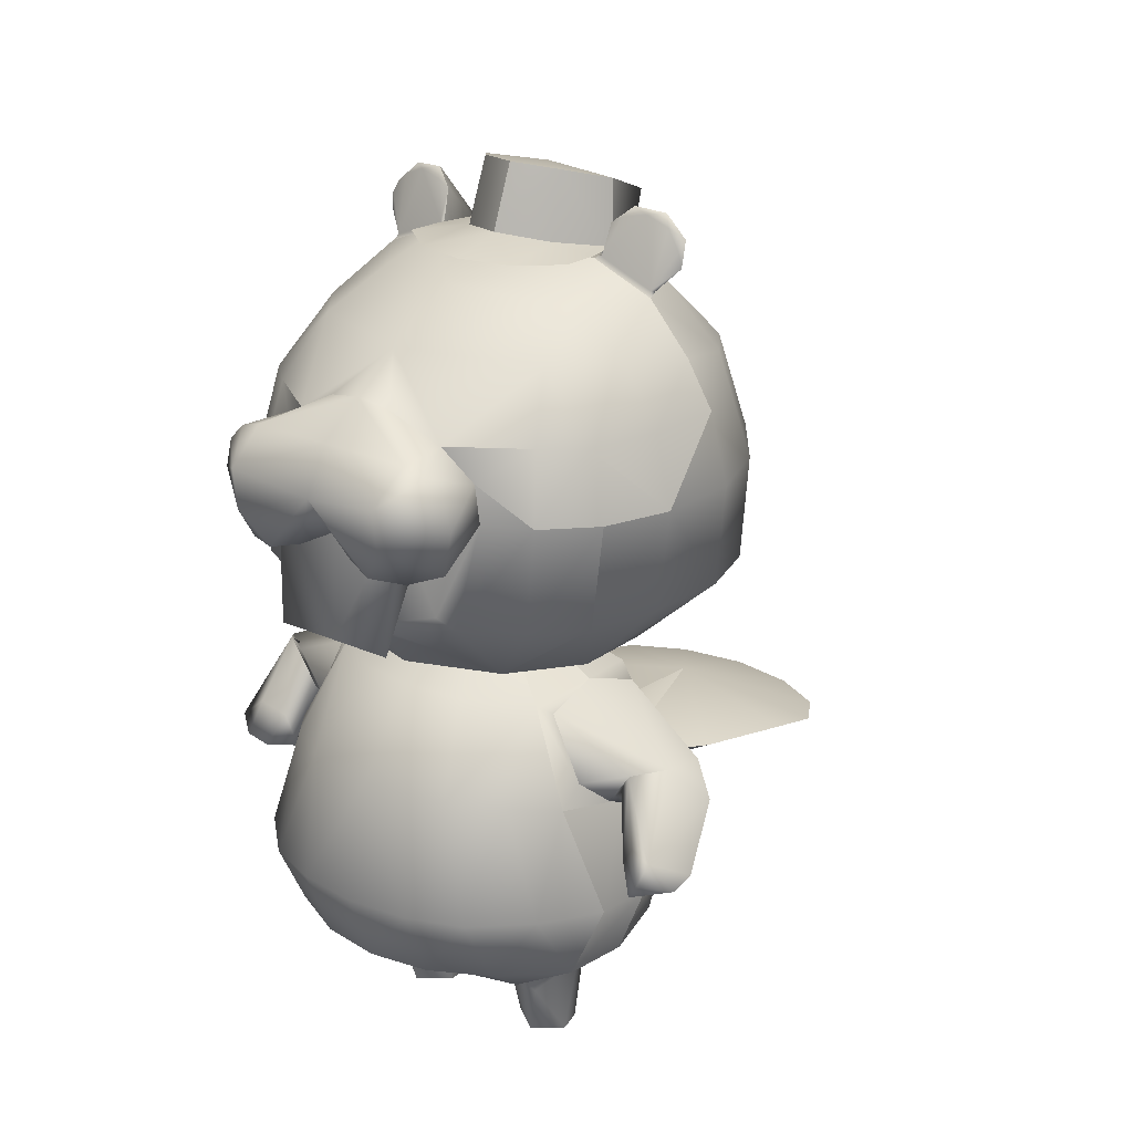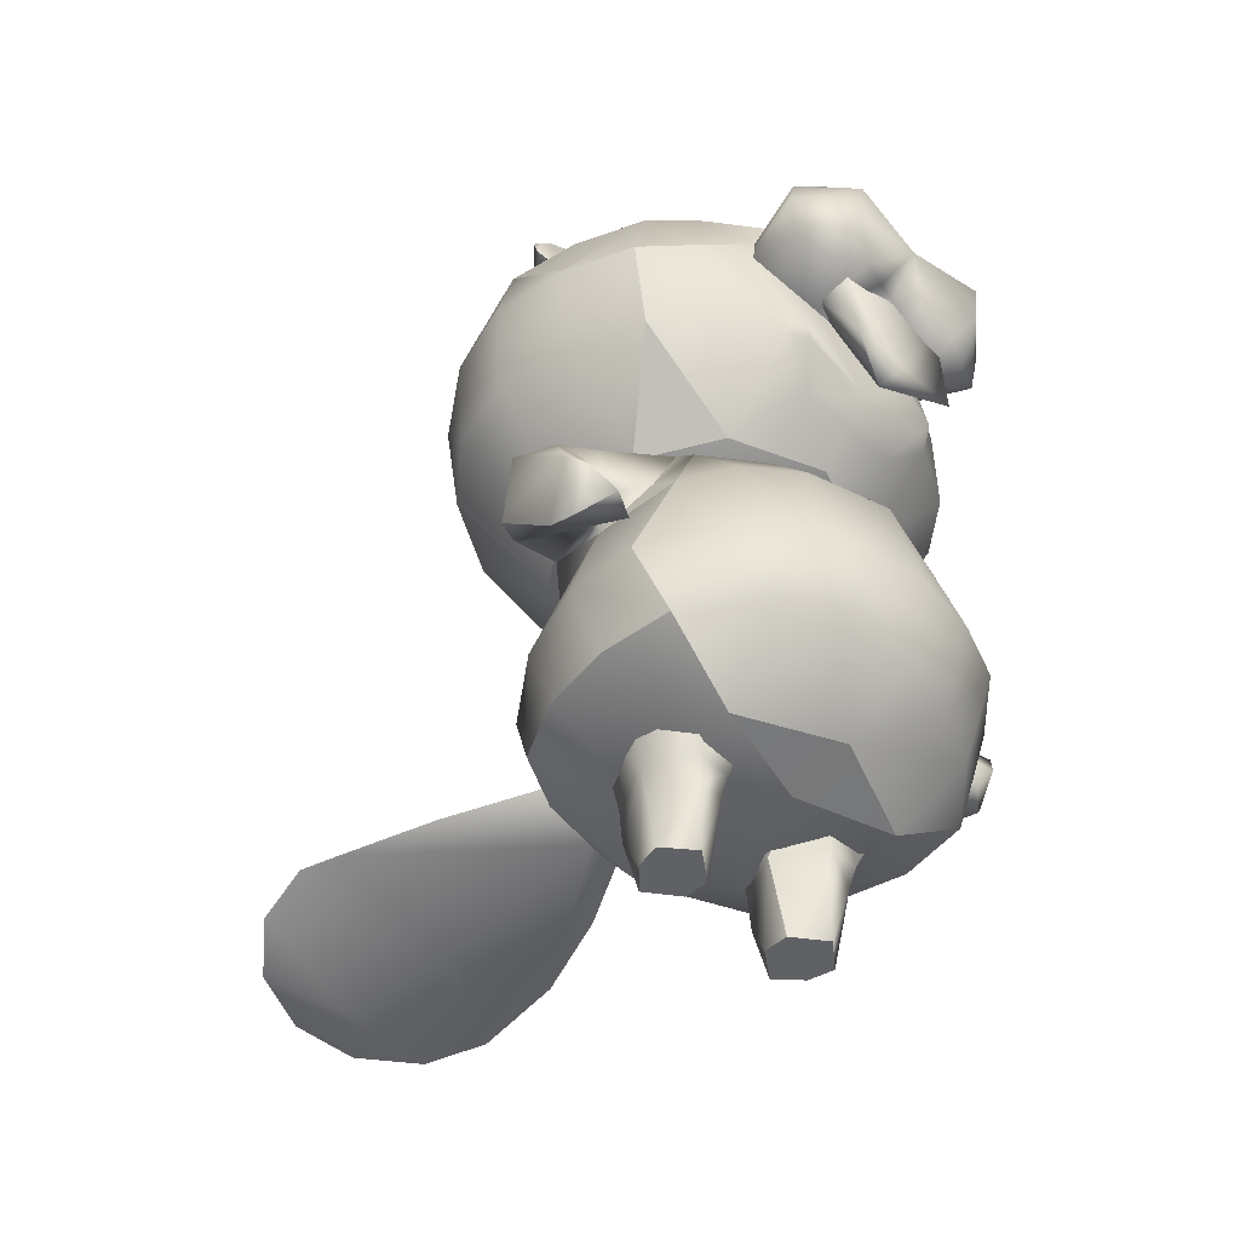
<metadata>
{"format":"obj","ext":"obj","renderer":"f3d","projection":"perspective","resolution":1024,"background":"white","views":[{"elev":24.7,"azim":36.2,"up":"+Y"},{"elev":-47.0,"azim":-45.3,"up":"+Y"}]}
</metadata>
<code>
o mesh_1_.016
v -0.2062 0.5508 0.238
v -0.1448 0.4635 0.16
v -0.0975 0.4705 0.2389
v -0.000962 0.8505 0.1978
v 0.1084 0.8387 0.1565
v 0.09432 0.8642 0.08263
v 0.1346 0.8 0.2192
v -0.000962 0.8642 0.08268
v -0.000962 0.808 0.2787
v -0.09624 0.8642 0.08263
v -0.1365 0.8 0.2192
v -0.1104 0.8387 0.1565
v 0.1617 0.8357 0.08223
v 0.1826 0.7946 0.1551
v -0.08791 0.7387 0.3165
v 0.08599 0.7387 0.3165
v -0.03588 0.7676 0.329
v 0.03396 0.7676 0.329
v -0.000962 0.7745 0.3336
v -0.1636 0.8357 0.08223
v 0.2072 0.7832 0.08266
v 0.1947 0.7333 0.2299
v 0.2231 0.7347 0.1595
v -0.1598 0.7363 0.2645
v -0.1845 0.7946 0.1551
v -0.1966 0.7333 0.2299
v 0.1579 0.7363 0.2645
v 0.2362 0.7361 0.08403
v -0.1719 0.6633 0.2834
v -0.1162 0.7023 0.3022
v -0.2091 0.7832 0.08266
v 0.17 0.6633 0.2834
v 0.1142 0.7023 0.3022
v 0.2452 0.661 0.1662
v -0.2176 0.6616 0.2351
v -0.2251 0.7347 0.1595
v -0.2471 0.661 0.1662
v 0.2157 0.6616 0.2351
v -0.2382 0.736 0.08403
v -0.00096 0.3615 0.3449
v 0.08472 0.3575 0.3233
v 0.06 0.4418 0.2635
v 0.06515 0.2373 0.3665
v -0.000961 0.4448 0.2748
v -0.00096 0.2379 0.3752
v -0.06192 0.4418 0.2635
v -0.06706 0.2373 0.3665
v -0.08664 0.3575 0.3233
v 0.1251 0.4348 0.222
v 0.1239 0.2368 0.3442
v 0.1368 0.3518 0.2889
v -0.000961 0.4997 0.1275
v -0.000959 0.1566 0.3444
v -0.127 0.4348 0.222
v -0.1258 0.2368 0.3442
v -0.1387 0.3518 0.2889
v 0.1771 0.234 0.2927
v 0.0643 0.1567 0.3344
v 0.1284 0.1568 0.3025
v 0.1726 0.3396 0.242
v -0.06622 0.1567 0.3344
v -0.1745 0.3396 0.242
v -0.179 0.234 0.2927
v -0.000959 0.1103 0.2761
v 0.1873 0.1552 0.247
v 0.106 0.1008 0.2352
v 0.2143 0.229 0.2277
v -0.1303 0.1568 0.3025
v -0.2162 0.229 0.2277
v -0.1079 0.1008 0.2352
v -0.1892 0.1552 0.247
v -0.000963 0.9358 0.02955
v 0.04522 0.9435 0.07313
v 0.07892 0.9303 0.02955
v -0.000963 0.9485 0.09312
v 0.0602 0.8991 -0.04753
v -0.04714 0.9435 0.07313
v -0.000962 0.8954 -0.05753
v -0.08084 0.9303 0.02955
v -0.06212 0.8991 -0.04753
v -0.00096 0.3166 0.00225
v 0.08708 0.3139 0.02155
v 0.04727 0.2381 -0.03517
v 0.03425 0.4164 0.03331
v -0.00096 0.2473 -0.03616
v -0.03617 0.4164 0.03331
v -0.04918 0.2381 -0.03517
v -0.089 0.3139 0.02155
v 0.1335 0.2309 0.001374
v 0.1206 0.4233 0.06505
v 0.1533 0.3165 0.07672
v -0.1225 0.4233 0.06505
v -0.1354 0.2309 0.001374
v -0.08515 0.1658 -0.004203
v -0.00096 0.1693 -0.02062
v -0.00096 0.1944 -0.03549
v 0.1916 0.2235 0.07781
v 0.08323 0.1658 -0.004203
v 0.1484 0.158 0.03317
v -0.1553 0.3165 0.07672
v -0.1504 0.158 0.03317
v 0.1882 0.3212 0.1609
v 0.1817 0.1549 0.09816
v -0.1935 0.2235 0.07781
v -0.1902 0.3212 0.1609
v 0.2189 0.224 0.1591
v -0.2208 0.224 0.1591
v -0.1837 0.1549 0.09816
v 0.1967 0.1515 0.1748
v -0.1986 0.1515 0.1748
v -0.000959 0.1214 0.0166
v 0.07855 0.09171 0.1098
v -0.08046 0.0917 0.1098
v -0.000959 0.09344 0.209
v 0.1344 0.4378 0.1435
v 0.1389 0.4277 0.2125
v 0.1725 0.3585 0.2141
v -0.1363 0.4378 0.1435
v 0.1468 0.4163 0.08503
v -0.1408 0.4277 0.2125
v -0.1745 0.3585 0.2141
v -0.1488 0.4163 0.08503
v -0.1741 0.3517 0.09028
v 0.1722 0.3517 0.09028
v 0.05082 0.8751 0.09355
v 0.09559 0.8674 0.08687
v 0.08872 0.8647 0.04324
v 0.09639 0.8701 0.1305
v 0.05606 0.87 0.1644
v -0.000962 0.8829 0.1203
v -0.000962 0.8699 0.1772
v -0.05799 0.87 0.1644
v -0.05275 0.8751 0.09355
v -0.09831 0.8701 0.1305
v -0.09751 0.8674 0.08687
v -0.09064 0.8647 0.04324
v 0.05525 0.819 -0.03293
v -0.000962 0.8176 -0.04115
v -0.05717 0.819 -0.03293
v -0.000961 0.5352 0.3311
v 0.09171 0.57 0.3367
v 0.06625 0.611 0.3321
v 0.07971 0.5502 0.3342
v -0.000961 0.5948 0.3319
v 0.0581 0.5147 0.3042
v -0.06817 0.611 0.3321
v -0.000961 0.5147 0.307
v -0.09363 0.57 0.3367
v -0.000961 0.5191 0.3122
v -0.08163 0.5502 0.3342
v -0.06003 0.5147 0.3042
v 0.1233 0.6648 0.3067
v 0.1015 0.5531 0.32
v -0.000961 0.611 0.3321
v -0.1034 0.5531 0.32
v -0.1253 0.6648 0.3067
v -0.000961 0.4718 0.2762
v 0.09558 0.4705 0.2389
v 0.1638 0.554 0.2881
v -0.1657 0.554 0.2881
v 0.2043 0.5508 0.238
v -0.00096 0.2504 -0.2406
v 0.1024 0.2242 -0.1382
v 0.1385 0.2178 -0.2347
v 0.1301 0.1897 -0.3175
v 0.09882 0.1782 -0.3742
v 0.0375 0.1734 -0.4121
v -0.03276 0.1767 -0.4179
v -0.09775 0.1856 -0.3918
v -0.1436 0.2002 -0.3379
v -0.1545 0.2155 -0.2749
v -0.1404 0.2178 -0.2347
v -0.1043 0.2242 -0.1382
v -0.000961 0.4091 0.1331
v 0.09061 0.4565 -0.007819
v 0.1404 0.4564 0.06398
v -0.000961 0.4566 -0.04059
v 0.1429 0.4635 0.16
v -0.09253 0.4565 -0.007819
v -0.1423 0.4564 0.06398
v -0.000962 0.6958 0.4092
v 0.08509 0.7079 0.4179
v -0.000962 0.7425 0.3815
v 0.08608 0.6654 0.4129
v -0.08701 0.7079 0.4179
v 0.06056 0.6261 0.3978
v -0.08801 0.6654 0.4129
v 0.03041 0.6331 0.387
v -0.06248 0.6261 0.3978
v -0.000961 0.6492 0.3761
v -0.03233 0.6331 0.387
v 0.08911 0.7391 0.374
v 0.1391 0.6821 0.3698
v 0.113 0.7313 0.3718
v 0.1316 0.7133 0.3696
v -0.1411 0.6821 0.3698
v -0.09103 0.7391 0.374
v -0.1335 0.7133 0.3696
v -0.1149 0.7313 0.3718
v 0.09484 0.6229 0.3826
v -0.09676 0.6229 0.3826
v 0.1291 0.6356 0.3674
v -0.131 0.6356 0.3674
v 0.1213 0.08771 0.1465
v 0.1222 0.1713 0.0947
v 0.1395 0.1713 0.1472
v 0.09577 0.08589 0.09572
v 0.1331 0.1713 0.2219
v 0.09258 0.05198 0.0963
v 0.09804 0.08542 0.1943
v 0.1037 0.00039 0.1264
v 0.09471 0.06221 0.1876
v 0.1096 0.000383 0.1526
v 0.07429 0.1713 0.07583
v 0.03828 0.1713 0.2219
v 0.08011 0.000401 0.1035
v 0.06727 0.05199 0.0963
v 0.08033 0.000395 0.1763
v 0.06442 0.08543 0.1943
v 0.06607 0.06222 0.1876
v 0.06413 0.0859 0.09572
v 0.02672 0.1713 0.1107
v 0.04828 0.000408 0.1264
v 0.04804 0.00041 0.1526
v 0.03565 0.08753 0.1465
v -0.1232 0.08771 0.1465
v -0.1241 0.1713 0.0947
v -0.09769 0.08589 0.09572
v -0.1414 0.1713 0.1472
v -0.0945 0.05198 0.0963
v -0.135 0.1713 0.2219
v -0.1056 0.000387 0.1264
v -0.09996 0.08542 0.1943
v -0.1116 0.00038 0.1526
v -0.09663 0.06221 0.1876
v -0.07621 0.1713 0.07583
v -0.08202 0.0004 0.1035
v -0.06919 0.05173 0.0963
v -0.0402 0.1713 0.2219
v -0.08225 0.000394 0.1763
v -0.06605 0.0859 0.09572
v -0.02863 0.1713 0.1107
v -0.05019 0.000407 0.1264
v -0.06633 0.08543 0.1943
v -0.06799 0.06196 0.1876
v -0.04996 0.000409 0.1526
v -0.03757 0.08753 0.1465
v -0.00096 0.174 -0.2354
v -0.02435 0.1587 -0.3509
v -0.000962 0.8216 -0.05033
v 0.1089 0.8243 -0.01541
v 0.0841 0.7549 -0.09028
v -0.000962 0.7568 -0.1046
v -0.08602 0.7549 -0.09028
v -0.1108 0.8243 -0.01541
v 0.1532 0.7592 -0.05657
v -0.09627 0.6628 -0.1078
v 0.09435 0.6628 -0.1078
v -0.000962 0.6629 -0.124
v -0.1551 0.7592 -0.05657
v -0.000961 0.5491 -0.1162
v 0.182 0.6625 -0.06707
v 0.1943 0.768 0.007194
v -0.1839 0.6625 -0.06707
v -0.1963 0.7679 0.007194
v 0.09525 0.5494 -0.1002
v -0.09718 0.5494 -0.1002
v 0.2341 0.6623 0.006741
v 0.2275 0.5513 0.009465
v 0.1735 0.5512 -0.05524
v -0.2361 0.6623 0.006741
v -0.2294 0.5513 0.009465
v -0.1754 0.5512 -0.05524
v 0.2459 0.5533 0.08293
v 0.2558 0.6619 0.08402
v -0.2478 0.5533 0.08293
v -0.2577 0.6619 0.08402
v -0.2339 0.5521 0.165
v 0.232 0.5521 0.165
v 0.1582 0.8416 0.07762
v 0.1604 0.8398 0.07268
v 0.1817 0.8634 0.05899
v 0.1004 0.866 0.07874
v 0.1784 0.8798 0.06031
v 0.1396 0.9103 0.05878
v 0.1638 0.9006 0.05635
v 0.09894 0.8675 0.07394
v 0.1794 0.8896 0.04904
v 0.1144 0.905 0.06362
v 0.1547 0.9117 0.04636
v 0.121 0.9145 0.0524
v 0.1014 0.8972 0.06391
v -0.1601 0.8416 0.07762
v -0.1623 0.8398 0.07268
v -0.1836 0.8634 0.05899
v -0.1803 0.8798 0.06031
v -0.1024 0.866 0.07874
v -0.1657 0.9006 0.05635
v -0.1415 0.9103 0.05878
v -0.1813 0.8896 0.04904
v -0.1009 0.8675 0.07394
v -0.1566 0.9117 0.04636
v -0.1164 0.905 0.06362
v -0.1229 0.9145 0.0524
v -0.1033 0.8972 0.06391
v 0.2405 0.37 0.1534
v 0.2192 0.3723 0.1913
v 0.2034 0.3586 0.1721
v 0.2709 0.3082 0.2328
v 0.2358 0.3528 0.09126
v 0.2694 0.3294 0.1195
v 0.2413 0.3079 0.2186
v 0.1923 0.3345 0.1897
v 0.2231 0.2813 0.2072
v 0.1849 0.3278 0.1572
v 0.2879 0.2766 0.1807
v 0.2617 0.2821 0.2404
v 0.1935 0.297 0.1244
v 0.2282 0.2456 0.2061
v 0.2827 0.266 0.2035
v 0.2459 0.2595 0.2307
v 0.2572 0.3095 0.1122
v 0.2167 0.3223 0.09132
v -0.2791 0.3675 0.1412
v -0.2221 0.3852 0.1913
v -0.2532 0.3833 0.1718
v -0.2879 0.2966 0.218
v -0.2605 0.3197 0.1095
v -0.2421 0.3692 0.09126
v -0.2029 0.3429 0.1897
v -0.2604 0.2654 0.1722
v -0.2625 0.3181 0.2147
v -0.2581 0.2601 0.1972
v -0.2673 0.2843 0.2344
v -0.2155 0.3738 0.1696
v -0.1899 0.3469 0.1427
v -0.2289 0.3114 0.2148
v -0.2385 0.2789 0.2346
v -0.2091 0.2808 0.2182
v -0.2292 0.3356 0.09132
v -0.2368 0.3137 0.1103
v -0.000961 0.5371 0.3804
v 0.06492 0.5371 0.3804
v 0.0691 0.6659 0.3732
v -0.000961 0.5371 0.3484
v -0.000962 0.6659 0.3732
v -0.06684 0.5371 0.3804
v -0.07102 0.6659 0.3732
v 0.0691 0.6546 0.3213
v -0.07102 0.6546 0.3213
v -0.000961 0.6546 0.3213
f 1 2 3
f 4 5 6
f 4 7 5
f 4 6 8
f 4 9 7
f 4 8 10
f 4 11 9
f 4 10 12
f 4 12 11
f 5 13 6
f 5 7 14
f 5 14 13
f 9 11 15
f 9 16 7
f 9 15 17
f 9 18 16
f 9 17 19
f 9 19 18
f 10 20 12
f 14 21 13
f 14 7 22
f 14 23 21
f 14 22 23
f 11 24 15
f 11 12 25
f 12 20 25
f 11 26 24
f 11 25 26
f 16 27 7
f 7 27 22
f 21 23 28
f 24 26 29
f 24 29 30
f 24 30 15
f 20 31 25
f 27 32 22
f 27 33 32
f 27 16 33
f 23 34 28
f 23 22 34
f 26 35 29
f 25 31 36
f 26 25 36
f 26 37 35
f 26 36 37
f 32 38 22
f 37 36 39
f 39 36 31
f 38 34 22
f 40 41 42
f 40 43 41
f 40 42 44
f 40 45 43
f 40 44 46
f 40 47 45
f 40 46 48
f 40 48 47
f 41 49 42
f 41 43 50
f 41 51 49
f 41 50 51
f 44 42 52
f 42 49 52
f 44 52 46
f 45 53 43
f 45 47 53
f 48 46 54
f 46 52 54
f 48 55 47
f 48 54 56
f 48 56 55
f 50 57 51
f 43 53 58
f 50 43 58
f 50 59 57
f 50 58 59
f 49 51 60
f 51 57 60
f 47 55 61
f 47 61 53
f 56 54 62
f 56 63 55
f 56 62 63
f 59 58 64
f 53 64 58
f 53 61 64
f 59 65 57
f 59 66 65
f 59 64 66
f 60 57 67
f 67 57 65
f 61 68 64
f 55 63 68
f 55 68 61
f 62 69 63
f 68 70 64
f 71 63 69
f 68 63 71
f 68 71 70
f 72 73 74
f 72 75 73
f 72 74 76
f 72 77 75
f 72 76 78
f 72 79 77
f 72 78 80
f 72 80 79
f 81 82 83
f 81 84 82
f 81 83 85
f 81 86 84
f 81 85 87
f 81 88 86
f 81 87 88
f 82 89 83
f 82 84 90
f 82 91 89
f 82 90 91
f 86 88 92
f 86 52 84
f 86 92 52
f 52 90 84
f 87 93 88
f 87 94 93
f 87 95 94
f 87 96 95
f 96 83 95
f 89 91 97
f 98 95 83
f 89 98 83
f 89 97 99
f 89 99 98
f 92 88 100
f 88 93 100
f 94 101 93
f 91 102 97
f 99 97 103
f 100 93 104
f 93 101 104
f 100 104 105
f 102 106 97
f 97 106 103
f 105 104 107
f 105 107 69
f 105 69 62
f 101 108 104
f 104 108 107
f 106 109 103
f 69 107 71
f 108 110 107
f 107 110 71
f 111 98 99
f 111 95 98
f 111 99 112
f 111 94 95
f 111 112 113
f 111 101 94
f 111 113 101
f 99 103 112
f 113 108 101
f 113 112 114
f 113 110 108
f 113 114 70
f 113 70 110
f 103 109 112
f 114 112 66
f 112 109 66
f 70 71 110
f 70 114 64
f 64 114 66
f 109 65 66
f 49 115 52
f 49 116 115
f 49 117 116
f 49 60 117
f 52 115 90
f 52 118 54
f 52 92 118
f 60 102 117
f 115 119 90
f 54 118 120
f 54 120 121
f 54 121 62
f 92 122 118
f 92 123 122
f 92 100 123
f 119 124 90
f 121 105 62
f 100 105 123
f 124 91 90
f 124 102 91
f 125 126 127
f 125 128 126
f 125 129 128
f 125 130 129
f 130 131 129
f 130 132 131
f 130 133 132
f 133 134 132
f 133 135 134
f 133 136 135
f 73 127 74
f 73 125 127
f 73 130 125
f 73 75 130
f 76 127 137
f 76 74 127
f 76 137 138
f 76 138 78
f 138 80 78
f 138 139 80
f 139 136 80
f 136 79 80
f 77 79 136
f 77 136 133
f 77 133 130
f 77 130 75
f 67 106 102
f 67 65 106
f 67 102 60
f 65 109 106
f 140 141 142
f 140 143 141
f 140 142 144
f 140 145 143
f 140 144 146
f 140 147 145
f 140 146 148
f 140 147 149
f 140 148 150
f 140 150 151
f 140 151 147
f 141 152 142
f 143 145 153
f 141 143 153
f 141 153 152
f 144 142 154
f 144 154 146
f 148 155 150
f 150 155 151
f 148 156 155
f 148 146 156
f 147 157 145
f 147 151 157
f 152 153 32
f 152 32 33
f 156 29 155
f 156 30 29
f 145 157 158
f 145 158 153
f 151 155 3
f 151 3 157
f 32 153 159
f 153 158 159
f 32 159 38
f 29 160 155
f 155 160 3
f 29 35 160
f 38 159 161
f 161 159 158
f 35 1 160
f 160 1 3
f 162 163 164
f 162 83 163
f 162 164 165
f 162 165 166
f 162 166 167
f 162 167 168
f 162 168 169
f 162 169 170
f 162 170 171
f 162 171 172
f 162 172 173
f 162 173 87
f 174 175 176
f 174 177 175
f 174 176 178
f 174 179 177
f 174 178 158
f 174 180 179
f 174 158 157
f 174 2 180
f 174 157 3
f 174 3 2
f 181 182 183
f 181 184 182
f 181 183 185
f 181 186 184
f 181 185 187
f 181 188 186
f 181 187 189
f 181 190 188
f 181 189 191
f 181 191 190
f 182 192 183
f 182 184 193
f 182 194 192
f 182 193 195
f 182 195 194
f 185 196 187
f 185 183 197
f 185 198 196
f 185 197 199
f 185 199 198
f 186 188 142
f 188 190 142
f 186 200 184
f 186 142 200
f 191 146 190
f 189 146 191
f 189 187 201
f 189 201 146
f 192 194 16
f 192 19 183
f 183 19 197
f 192 16 18
f 192 18 19
f 33 194 195
f 193 33 195
f 33 16 194
f 193 184 202
f 202 200 142
f 202 184 200
f 193 152 33
f 202 142 152
f 193 202 152
f 198 199 30
f 196 198 30
f 203 146 201
f 196 203 187
f 203 201 187
f 203 156 146
f 196 30 156
f 196 156 203
f 190 154 142
f 190 146 154
f 19 17 197
f 15 197 17
f 199 15 30
f 199 197 15
f 204 205 206
f 204 207 205
f 204 206 208
f 204 209 207
f 204 208 210
f 204 211 209
f 204 210 212
f 204 213 211
f 204 212 213
f 205 207 214
f 208 215 210
f 209 211 216
f 209 217 207
f 209 216 217
f 212 218 213
f 210 215 219
f 212 210 219
f 212 220 218
f 212 219 220
f 214 207 221
f 207 217 221
f 214 221 222
f 216 223 217
f 218 220 224
f 225 224 220
f 215 225 219
f 225 220 219
f 217 225 221
f 217 223 225
f 222 221 225
f 222 225 215
f 223 224 225
f 226 227 228
f 226 229 227
f 226 228 230
f 226 231 229
f 226 230 232
f 226 233 231
f 226 232 234
f 226 235 233
f 226 234 235
f 227 236 228
f 230 237 232
f 230 228 238
f 230 238 237
f 231 233 239
f 234 240 235
f 236 241 228
f 228 241 238
f 236 242 241
f 237 238 243
f 233 244 239
f 233 235 244
f 235 245 244
f 240 245 235
f 240 246 245
f 238 247 243
f 242 247 241
f 238 241 247
f 242 239 247
f 239 244 247
f 247 245 246
f 247 244 245
f 243 247 246
f 248 164 96
f 248 165 164
f 248 96 172
f 248 166 165
f 248 172 171
f 248 249 166
f 248 171 170
f 248 170 249
f 164 163 96
f 172 96 173
f 166 249 167
f 170 169 249
f 163 83 96
f 173 96 87
f 167 249 168
f 168 249 169
f 250 251 252
f 250 6 251
f 250 252 253
f 250 8 6
f 250 253 254
f 250 10 8
f 250 254 255
f 250 255 10
f 251 256 252
f 253 257 254
f 252 256 258
f 253 252 258
f 253 259 257
f 253 258 259
f 255 254 260
f 254 257 260
f 259 261 257
f 259 258 261
f 256 262 258
f 256 263 262
f 256 251 263
f 260 257 264
f 260 264 265
f 260 265 255
f 258 262 266
f 261 258 266
f 257 267 264
f 261 267 257
f 261 266 177
f 261 177 267
f 262 263 268
f 262 268 269
f 262 270 266
f 262 269 270
f 251 13 263
f 264 271 265
f 264 272 271
f 264 273 272
f 255 265 20
f 177 179 267
f 270 175 266
f 177 266 175
f 270 269 175
f 264 267 273
f 273 267 179
f 268 263 28
f 268 274 269
f 268 28 275
f 268 275 274
f 13 21 263
f 263 21 28
f 271 272 276
f 271 39 265
f 271 276 277
f 271 277 39
f 273 179 272
f 31 265 39
f 20 265 31
f 269 274 176
f 175 269 176
f 275 28 34
f 275 34 274
f 277 37 39
f 276 37 277
f 276 272 180
f 180 272 179
f 276 278 37
f 276 180 2
f 276 2 278
f 176 274 178
f 34 279 274
f 279 178 274
f 34 161 279
f 279 161 178
f 34 38 161
f 278 1 37
f 2 1 278
f 161 158 178
f 1 35 37
f 280 13 281
f 280 6 13
f 280 281 282
f 280 283 6
f 280 282 284
f 280 285 283
f 280 284 286
f 280 286 285
f 6 283 287
f 282 288 284
f 284 288 286
f 285 289 283
f 285 286 290
f 290 286 288
f 285 291 289
f 285 290 291
f 287 283 292
f 292 289 291
f 292 283 289
f 293 294 20
f 293 295 294
f 293 20 10
f 293 296 295
f 293 10 297
f 293 298 296
f 293 297 299
f 293 299 298
f 295 296 300
f 296 298 300
f 10 301 297
f 299 302 298
f 302 300 298
f 299 297 303
f 299 303 304
f 299 304 302
f 305 303 297
f 301 305 297
f 305 304 303
f 306 116 307
f 306 115 116
f 306 307 308
f 306 119 115
f 306 308 309
f 306 310 119
f 306 309 311
f 306 311 310
f 116 117 307
f 308 312 309
f 308 307 313
f 307 117 313
f 308 314 312
f 308 313 315
f 308 315 314
f 311 309 316
f 312 314 317
f 312 317 309
f 315 313 318
f 315 319 314
f 315 318 319
f 117 102 313
f 313 102 318
f 316 309 320
f 309 317 320
f 317 321 320
f 314 319 321
f 314 321 317
f 102 124 318
f 319 320 321
f 319 318 322
f 319 316 320
f 319 322 316
f 124 323 318
f 318 323 322
f 124 119 323
f 316 322 311
f 322 323 311
f 119 310 323
f 323 310 311
f 324 325 120
f 324 326 325
f 324 120 118
f 324 327 326
f 324 118 122
f 324 328 327
f 324 122 329
f 324 329 328
f 325 121 120
f 325 326 330
f 325 330 121
f 327 328 331
f 327 332 326
f 327 331 333
f 327 334 332
f 327 333 334
f 330 105 121
f 330 326 335
f 330 336 105
f 330 335 336
f 332 334 337
f 332 337 326
f 326 337 335
f 333 338 334
f 334 338 337
f 105 336 123
f 335 337 339
f 335 339 336
f 337 338 339
f 123 336 340
f 123 340 122
f 338 333 339
f 336 341 340
f 336 339 341
f 122 340 329
f 333 331 339
f 339 331 341
f 340 328 329
f 340 341 328
f 328 341 331
f 251 288 282
f 251 290 288
f 251 282 281
f 251 291 290
f 251 281 13
f 251 292 291
f 251 287 292
f 251 6 287
f 255 295 300
f 255 294 295
f 255 300 302
f 255 20 294
f 255 302 304
f 255 304 305
f 255 305 301
f 255 301 10
f 342 343 344
f 342 345 343
f 342 344 346
f 342 347 345
f 342 346 348
f 342 348 347
f 343 349 344
f 343 345 349
f 348 350 347
f 347 350 345
f 349 345 351
f 351 345 350
f 223 216 211
f 223 211 218
f 223 218 224
f 211 213 218
f 243 232 237
f 243 240 232
f 243 246 240
f 232 240 234
f 162 85 83
f 162 87 85

</code>
